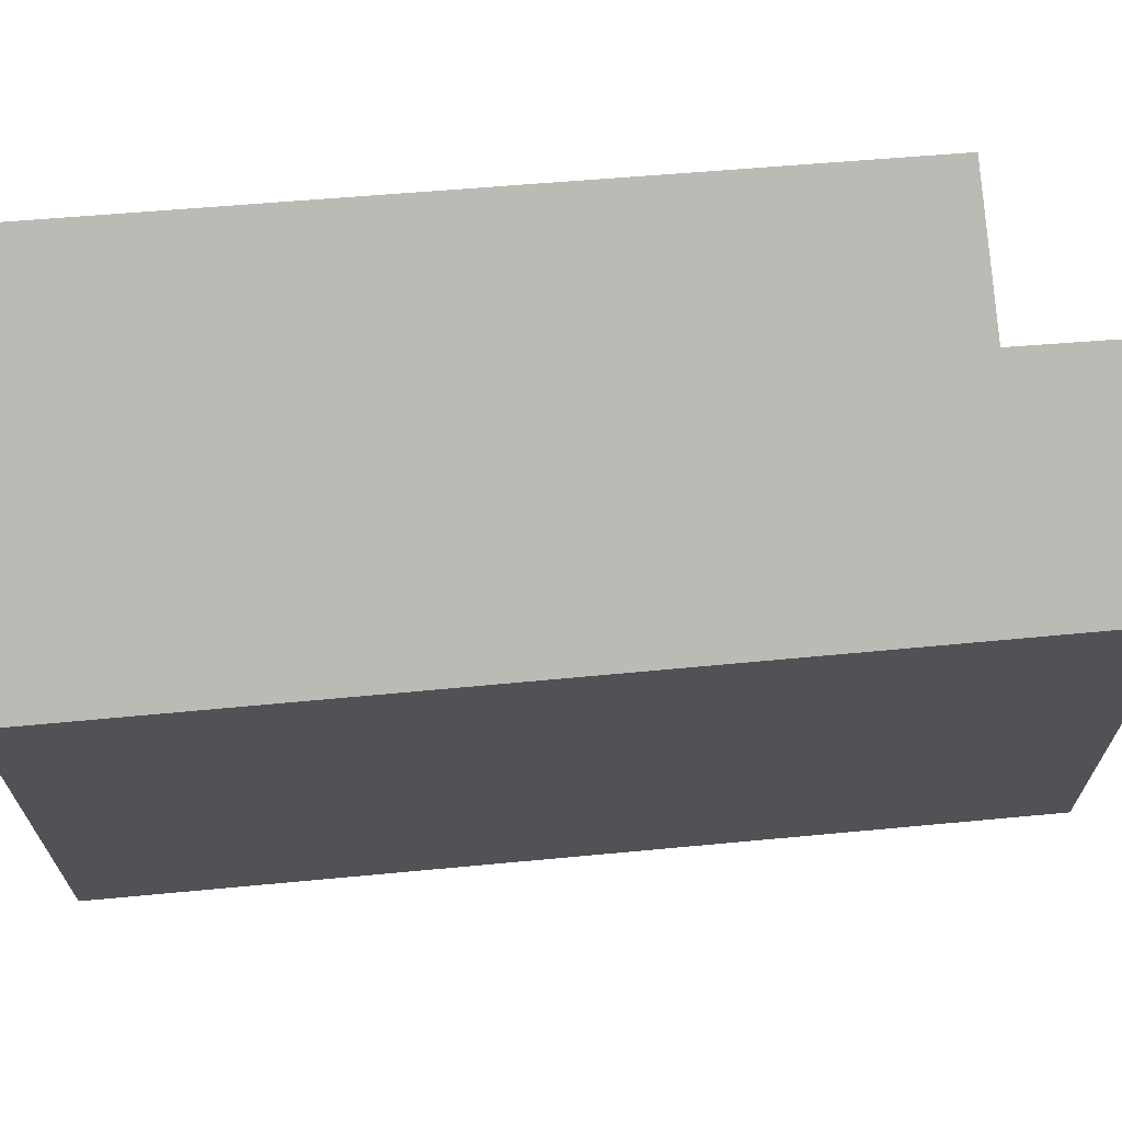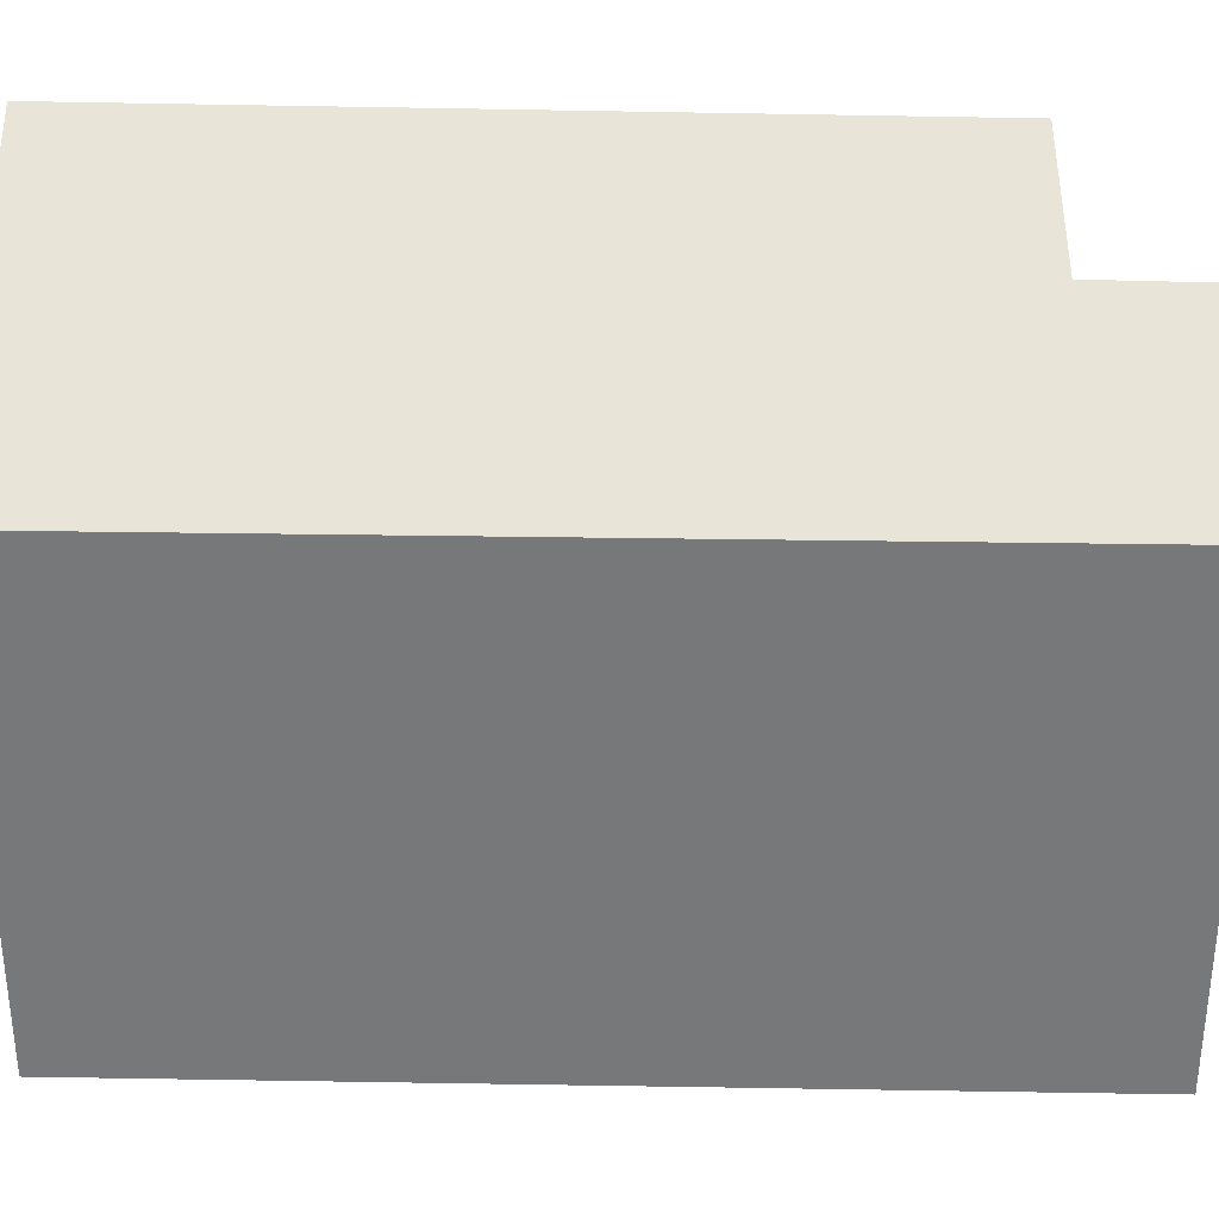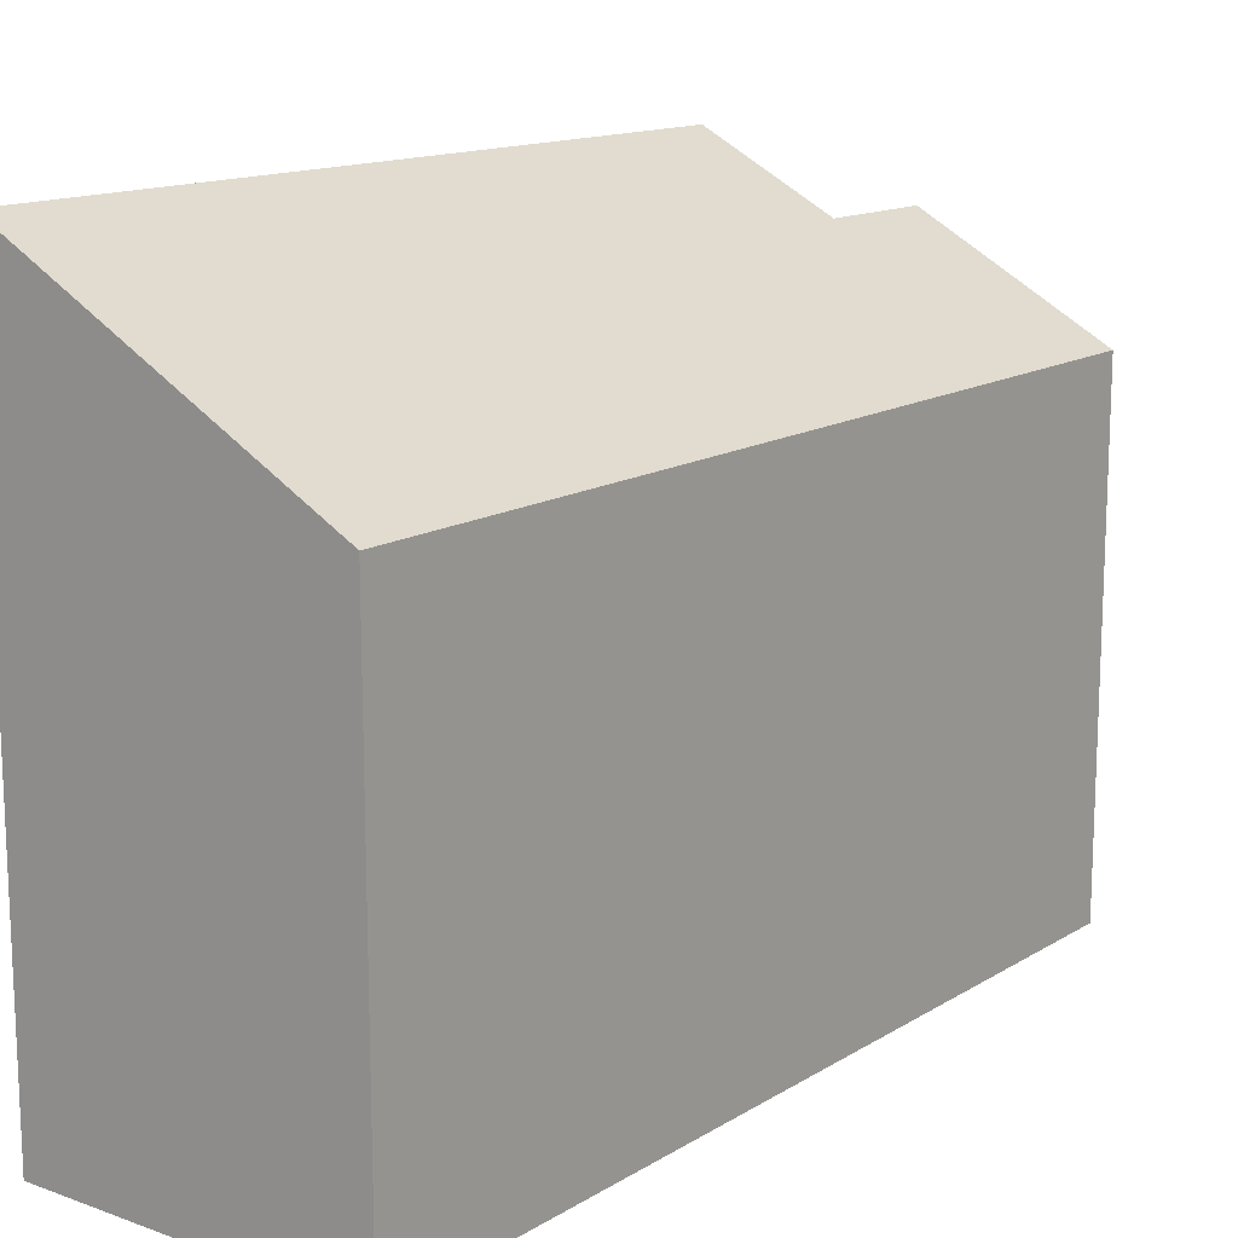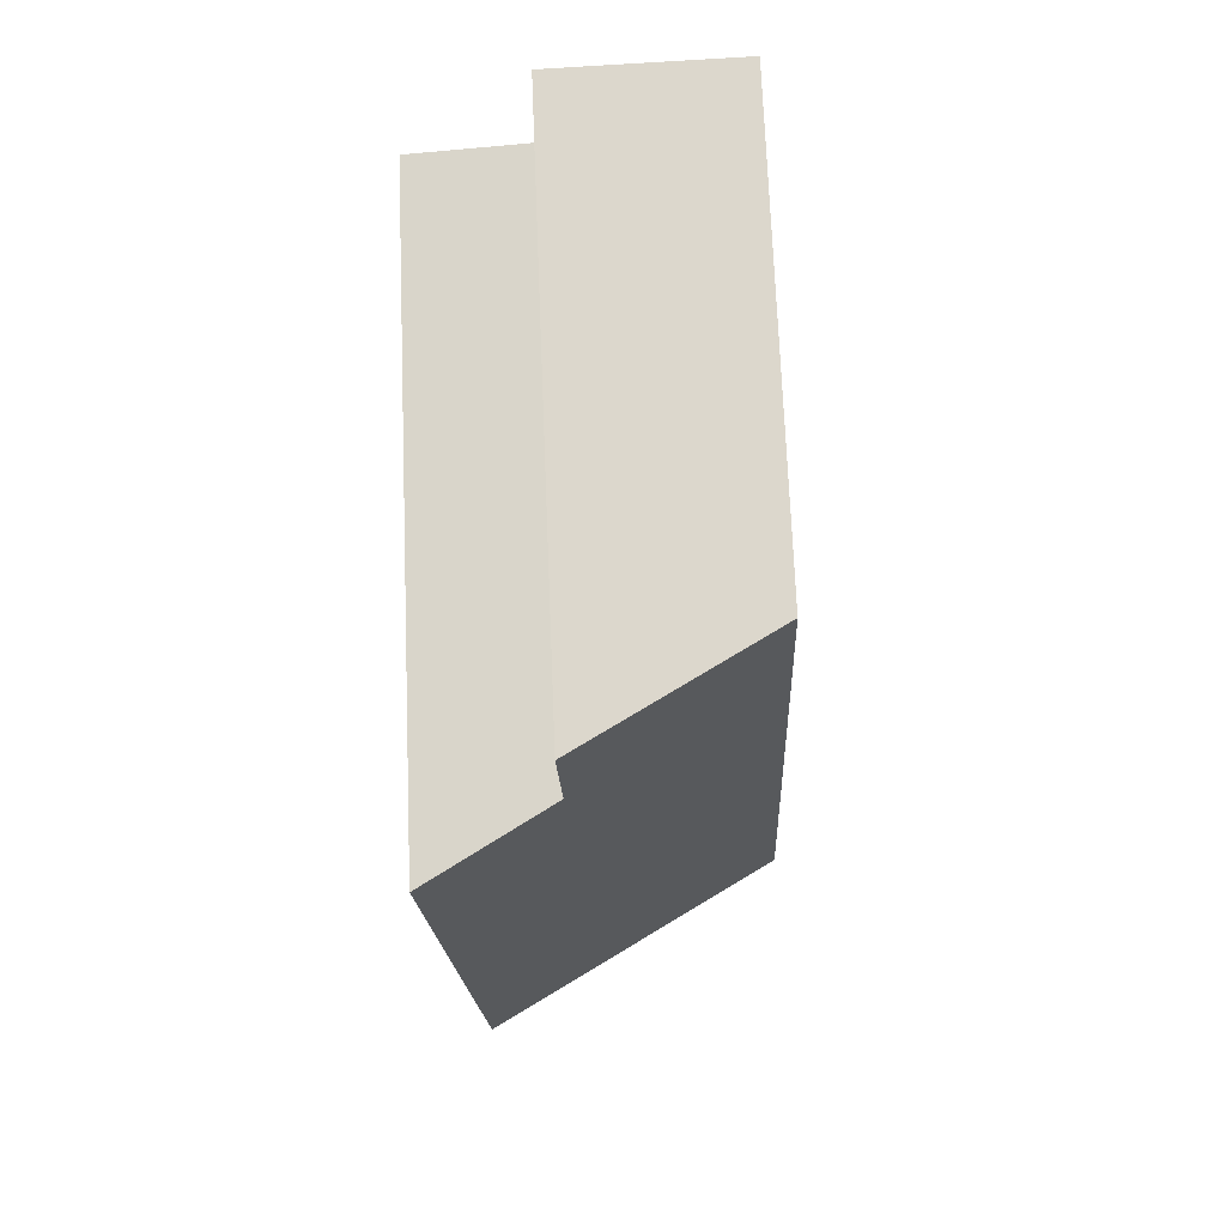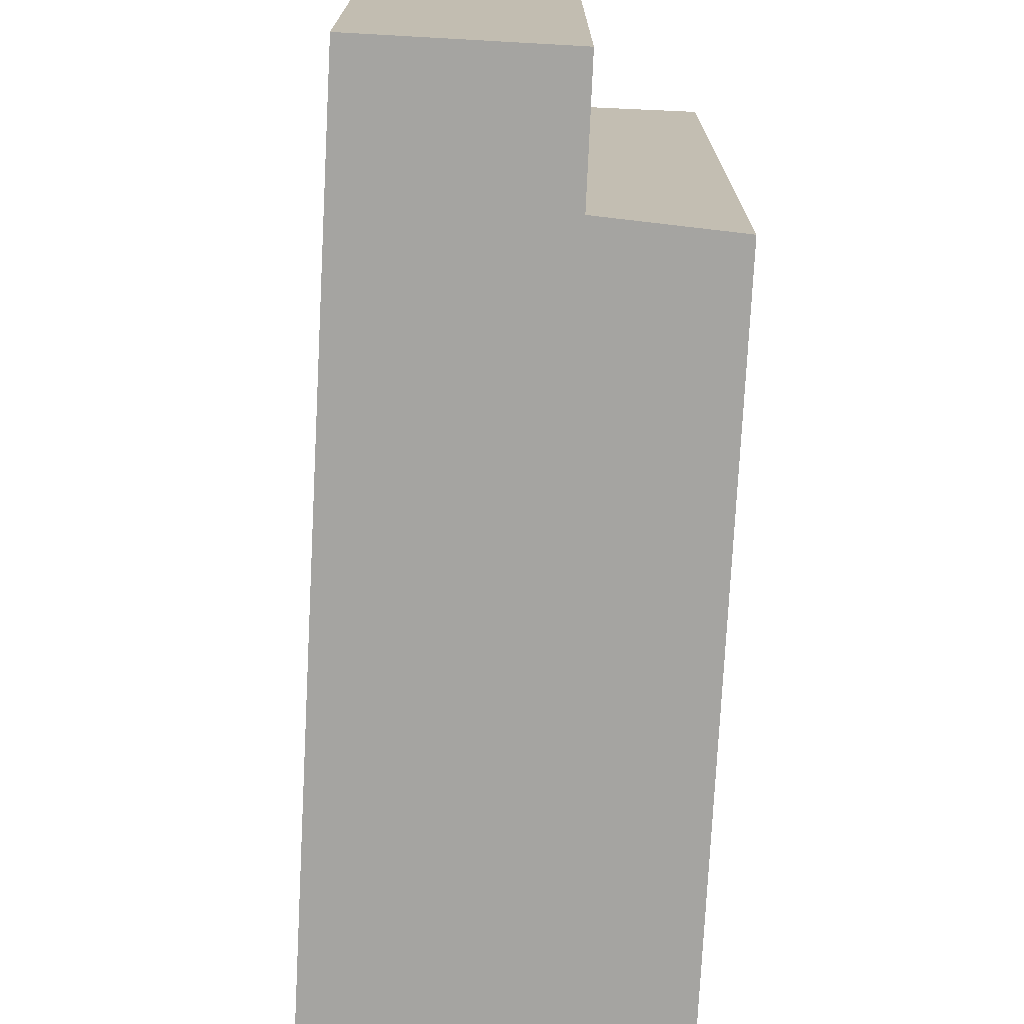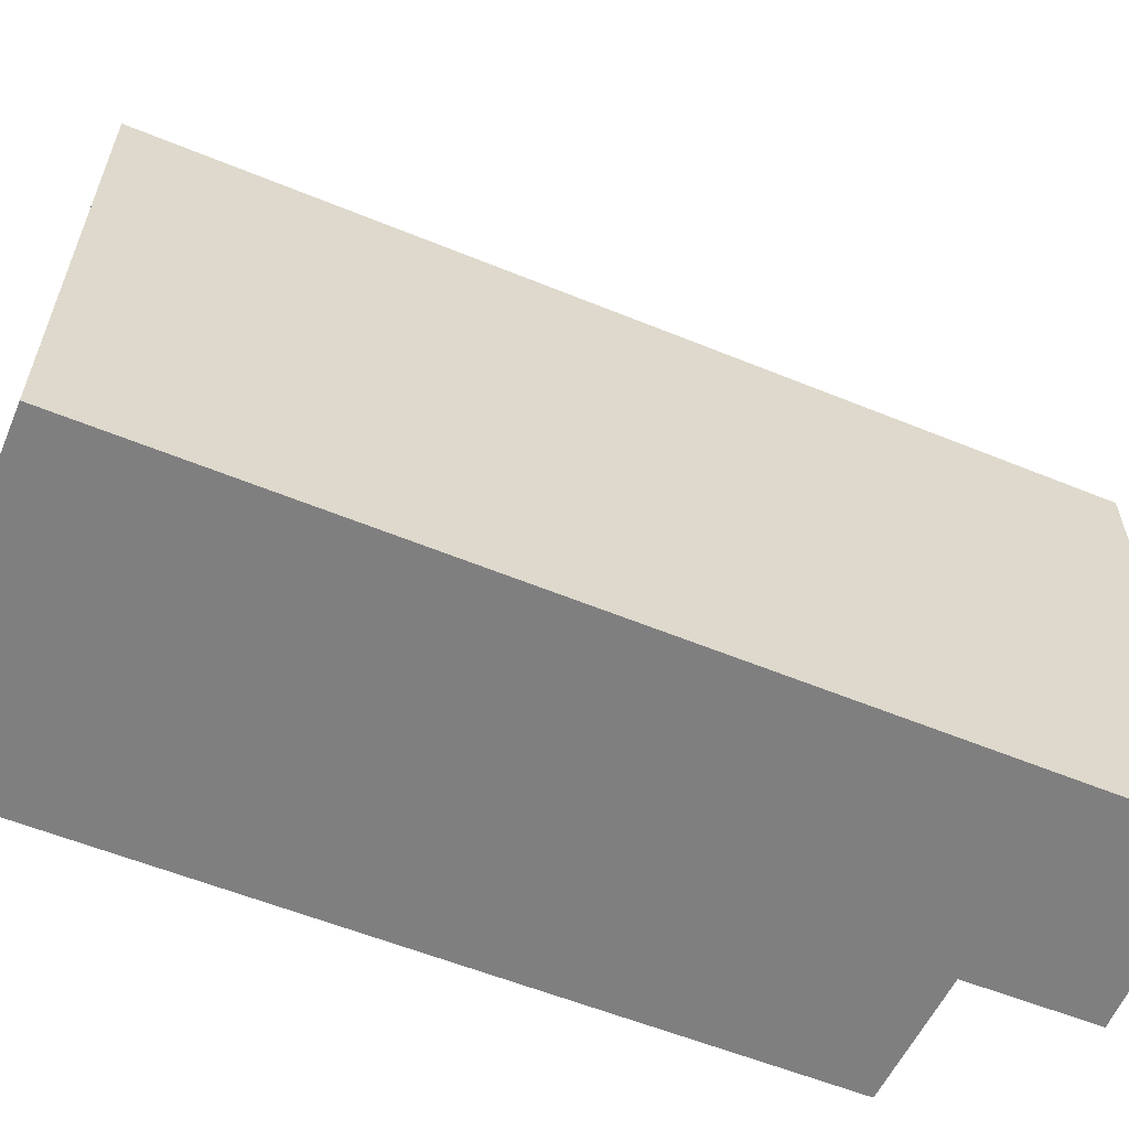
<metadata>
{"format":"obj","ext":"obj","renderer":"f3d","projection":"perspective","resolution":1024,"background":"white","views":[{"elev":68.3,"azim":-92.7,"up":"+Y"},{"elev":32.5,"azim":-86.1,"up":"+Y"},{"elev":14.4,"azim":-139.7,"up":"+Y"},{"elev":72.1,"azim":177.7,"up":"+Z"},{"elev":-73.4,"azim":-0.6,"up":"+Y"},{"elev":-59.8,"azim":-110.1,"up":"+Y"}]}
</metadata>
<code>
v  2.954 6.072 -0.135
v  2.065 5.415 7.015
v  3.213 6.04 6.893
v  0.372 4.469 8.205
v  2.101 5.407 8.127
v  0 4.469 2.736e-16
v  2.065 -4.295e-16 7.015
v  2.101 -4.976e-16 8.127
v  2.954 8.266e-18 -0.135
v  3.213 -4.221e-16 6.893
v  0.372 -5.024e-16 8.205
v  0 0 0
g defaultobject
f 1 2 3
f 2 4 5
f 4 2 6
f 6 2 1
f 5 7 2
f 7 5 8
f 3 9 1
f 9 3 10
f 2 10 3
f 10 2 7
f 4 8 5
f 8 4 11
f 9 6 1
f 6 9 12
f 12 4 6
f 4 12 11
f 10 12 9
f 12 10 7
f 12 7 11
f 11 7 8

</code>
